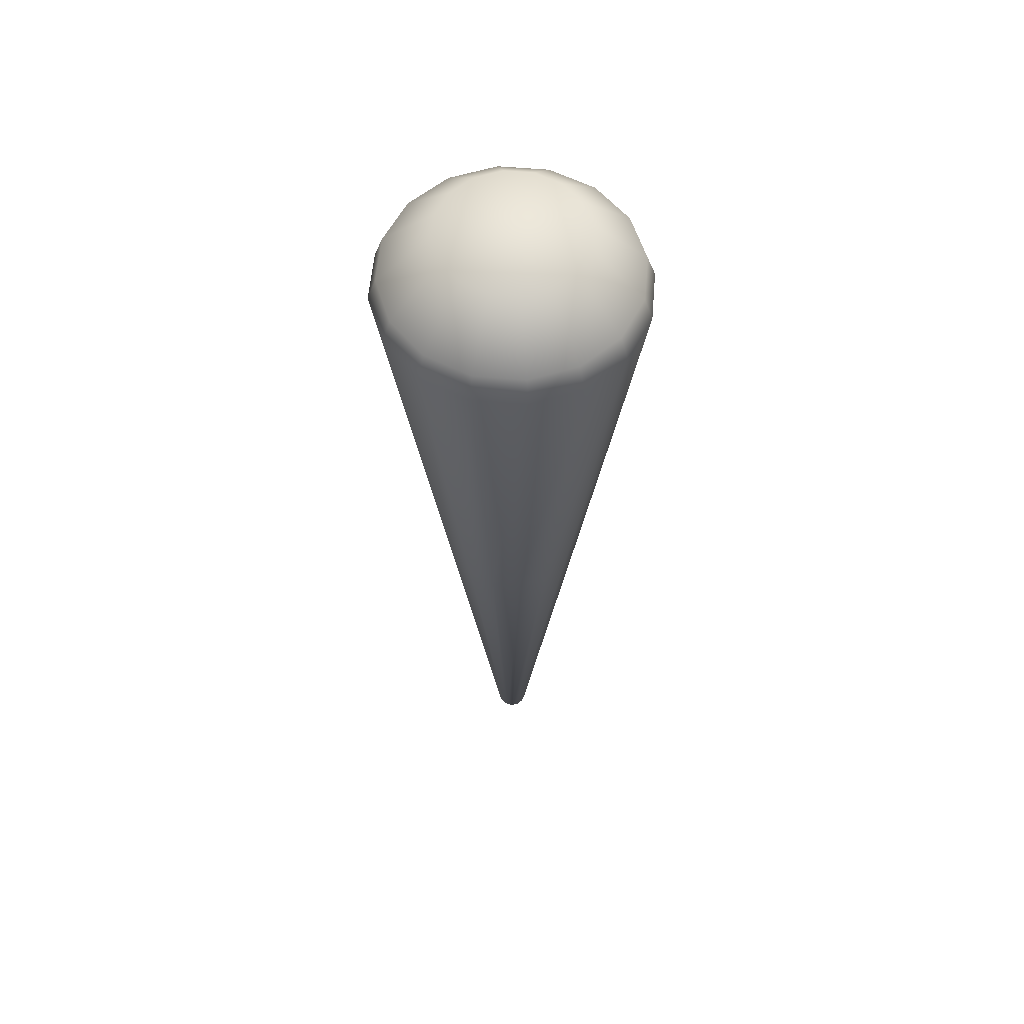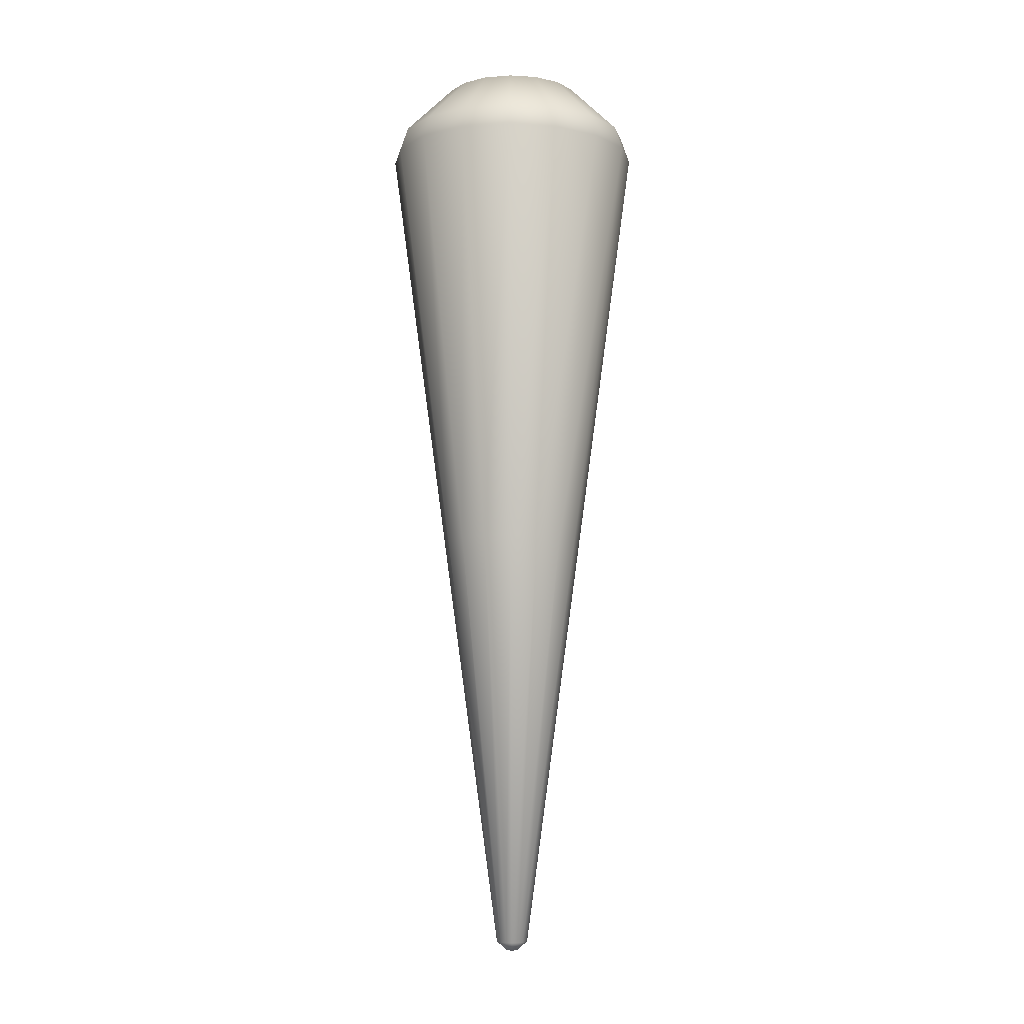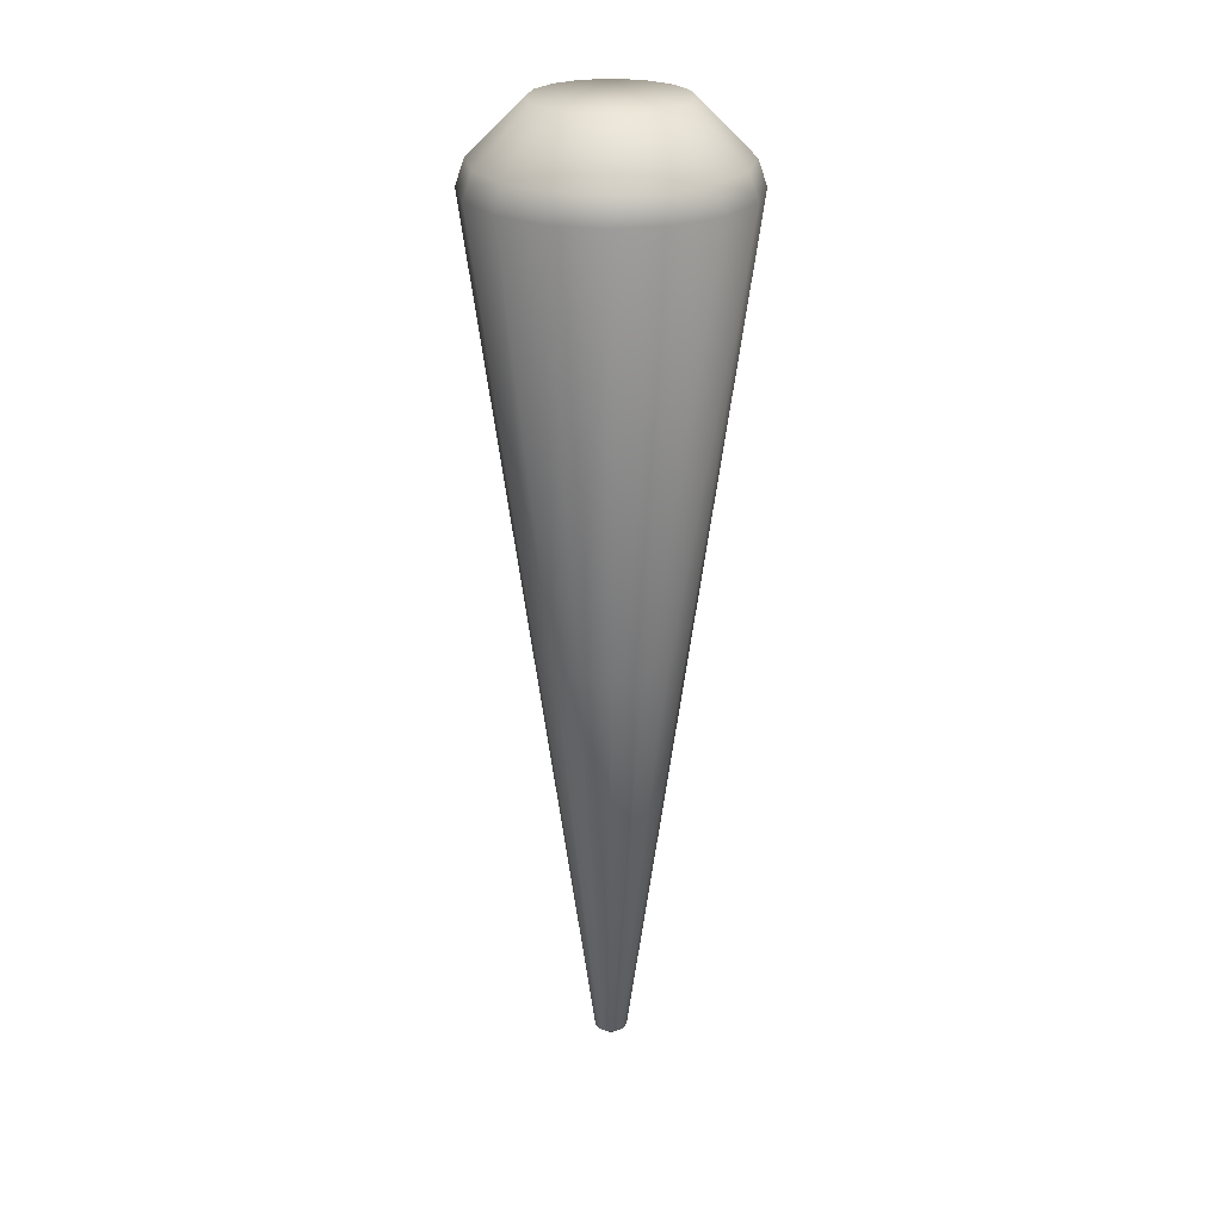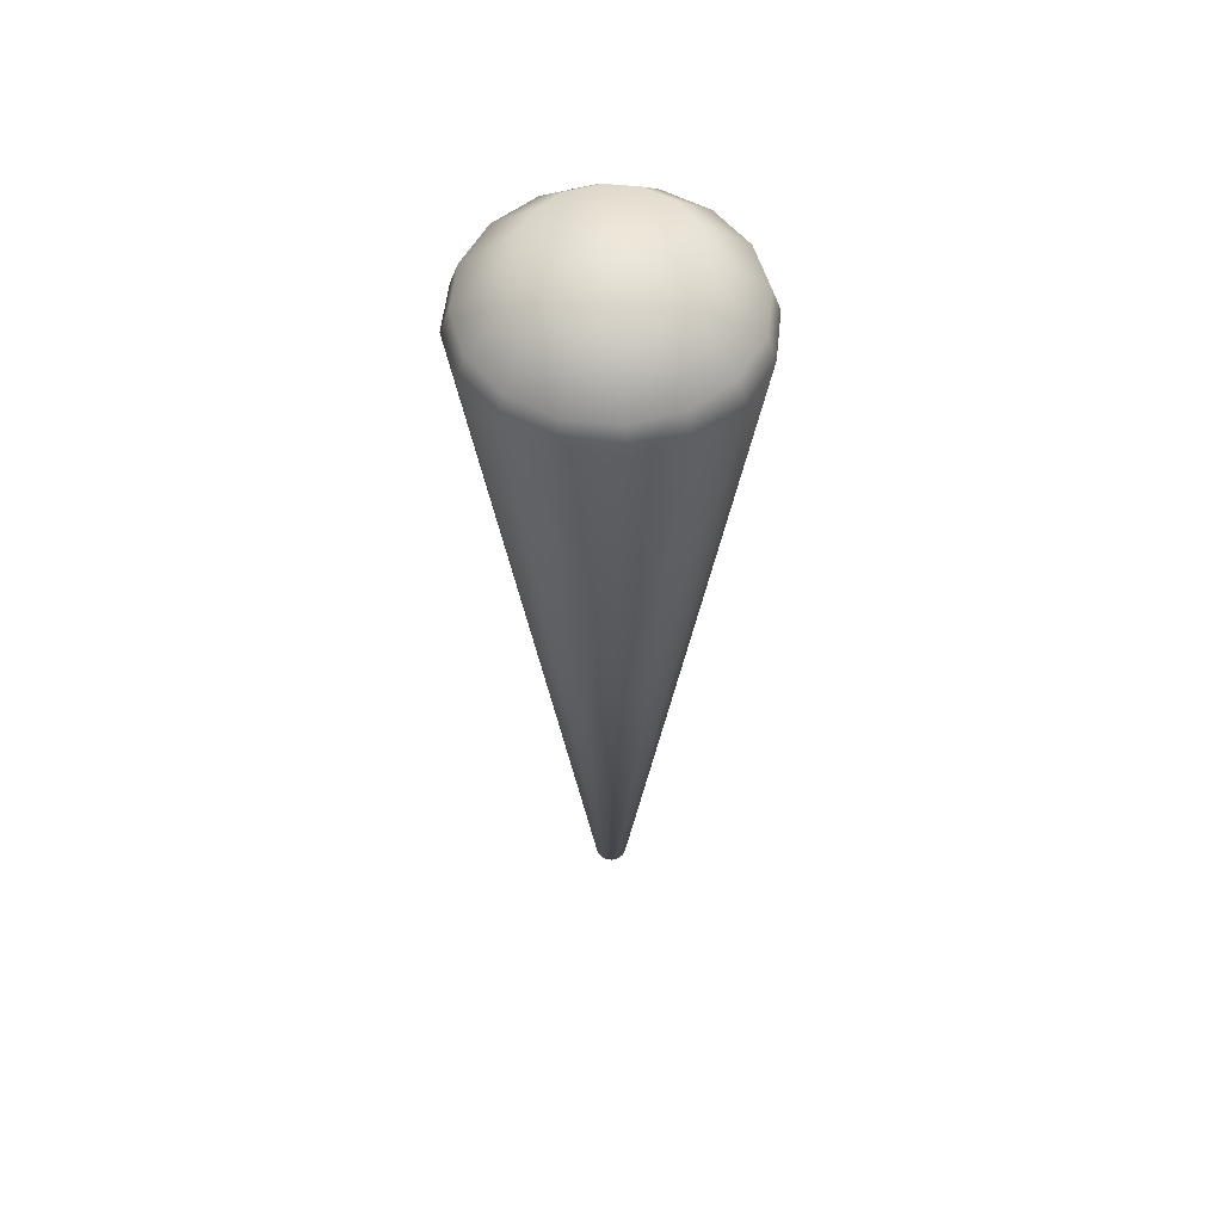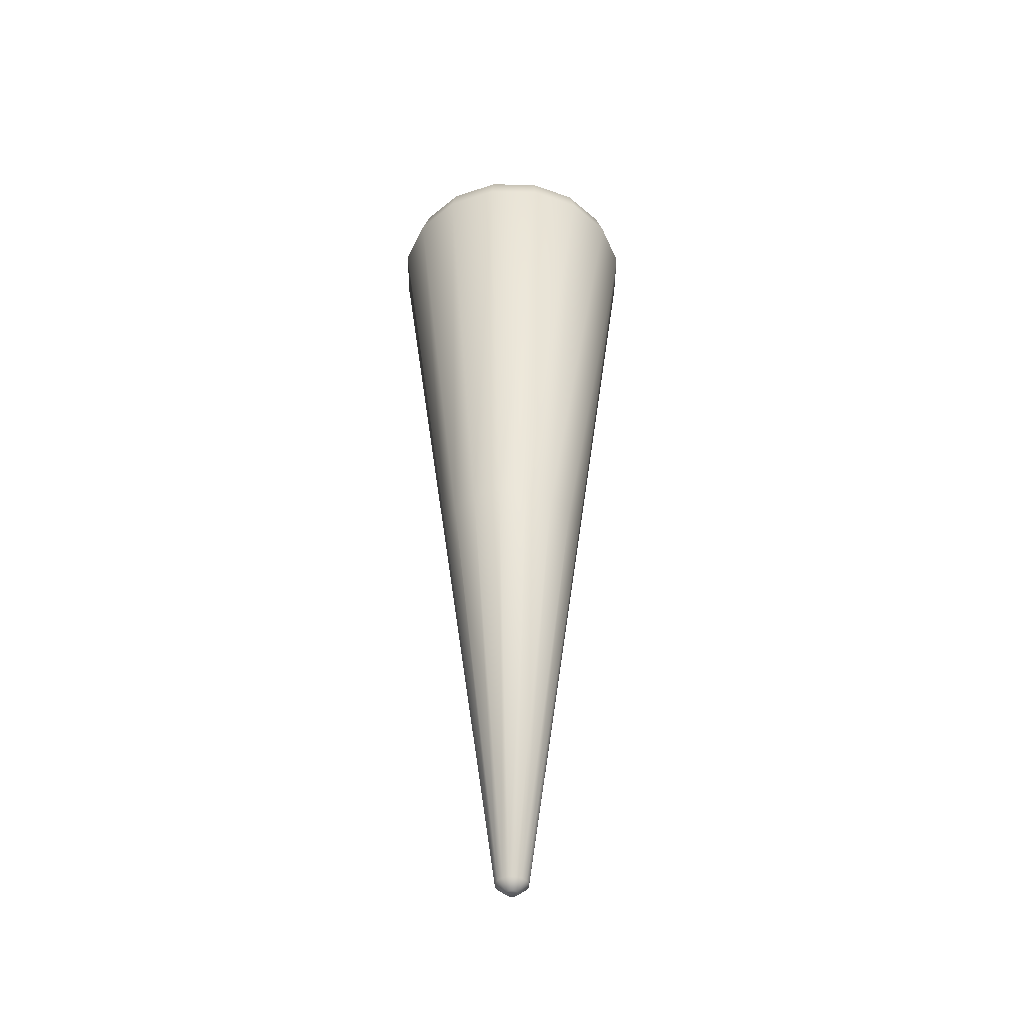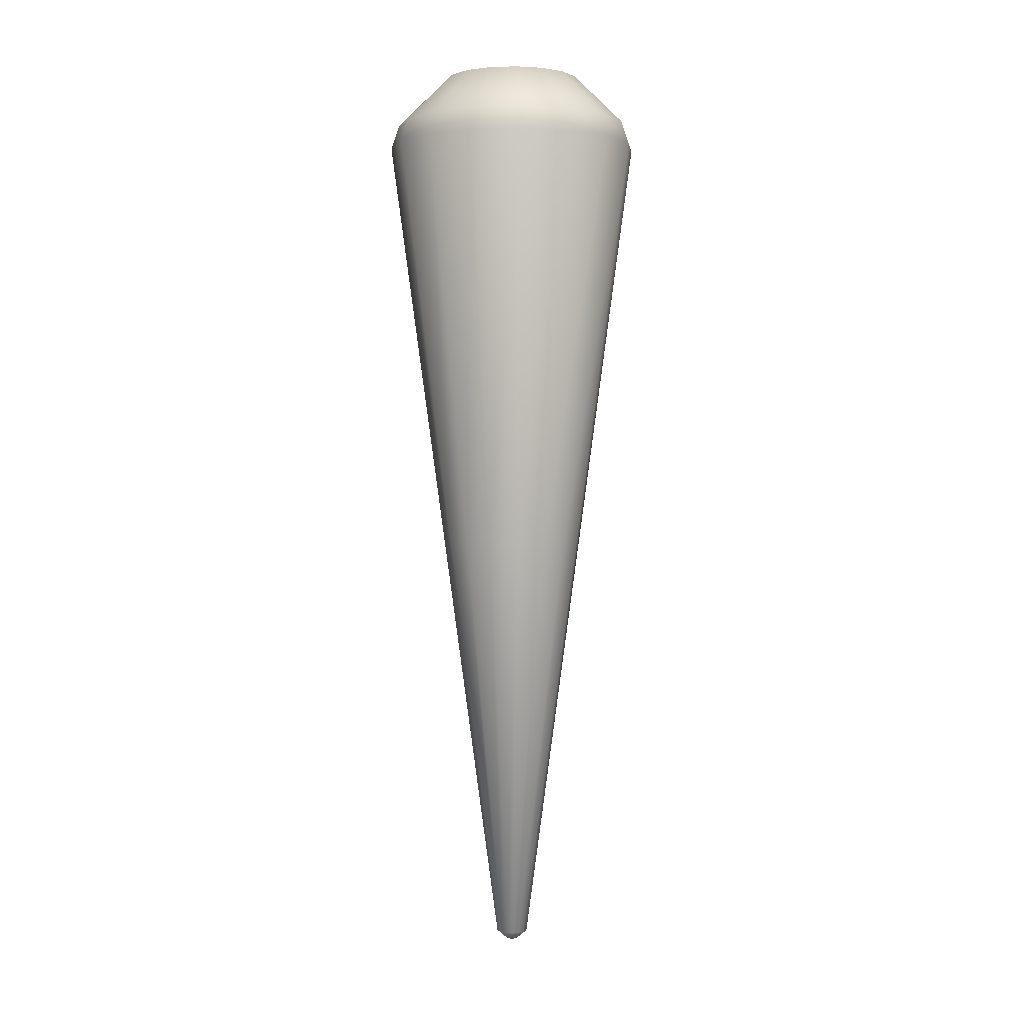
<metadata>
{"format":"obj","ext":"obj","renderer":"f3d","projection":"perspective","resolution":1024,"background":"white","views":[{"elev":58.7,"azim":61.3,"up":"+Z"},{"elev":-6.7,"azim":-133.7,"up":"+Z"},{"elev":25.6,"azim":-112.1,"up":"+Z"},{"elev":55.8,"azim":175.0,"up":"+Z"},{"elev":-41.5,"azim":55.5,"up":"+Z"},{"elev":1.7,"azim":41.0,"up":"+Z"}]}
</metadata>
<code>
o Circle
v -0 0.5326 0.4592
v -0.2038 0.4921 0.4592
v -0.3766 0.3766 0.4592
v -0.4921 0.2038 0.4592
v -0.5326 -0 0.4592
v -0.4921 -0.2038 0.4592
v -0.3766 -0.3766 0.4592
v -0.2038 -0.4921 0.4592
v -0 -0.5326 0.4592
v 0.2038 -0.4921 0.4592
v 0.3766 -0.3766 0.4592
v 0.4921 -0.2038 0.4592
v 0.5326 0 0.4592
v 0.4921 0.2038 0.4592
v 0.3766 0.3766 0.4592
v 0.2038 0.4921 0.4592
v -0 0.9218 0.0768
v -0 0.9855 -0.1076
v -0.3771 0.9105 -0.1076
v -0.3528 0.8517 0.0768
v -0.6969 0.6969 -0.1076
v -0.6518 0.6518 0.0768
v -0.9105 0.3771 -0.1076
v -0.8517 0.3528 0.0768
v -0.9855 -0 -0.1076
v -0.9218 -0 0.0768
v -0.9105 -0.3771 -0.1076
v -0.8517 -0.3528 0.0768
v -0.6969 -0.6969 -0.1076
v -0.6518 -0.6518 0.0768
v -0.3771 -0.9105 -0.1076
v -0.3528 -0.8517 0.0768
v -0 -0.9855 -0.1076
v -0 -0.9218 0.0768
v 0.3771 -0.9105 -0.1076
v 0.3528 -0.8517 0.0768
v 0.6969 -0.6969 -0.1076
v 0.6518 -0.6518 0.0768
v 0.9105 -0.3771 -0.1076
v 0.8517 -0.3528 0.0768
v 0.9855 0 -0.1076
v 0.9218 0 0.0768
v 0.9105 0.3771 -0.1076
v 0.8517 0.3528 0.0768
v 0.6969 0.6969 -0.1076
v 0.6518 0.6518 0.0768
v 0.3771 0.9105 -0.1076
v 0.3528 0.8517 0.0768
v -0 0.1208 -6.536
v 0 0.04264 -6.603
v -0.01632 0.0394 -6.603
v -0.04623 0.1116 -6.536
v -0.03015 0.03015 -6.603
v -0.08543 0.08543 -6.536
v -0.0394 0.01632 -6.603
v -0.1116 0.04623 -6.536
v -0.04264 -0 -6.603
v -0.1208 -0 -6.536
v -0.0394 -0.01632 -6.603
v -0.1116 -0.04623 -6.536
v -0.03015 -0.03015 -6.603
v -0.08543 -0.08543 -6.536
v -0.01632 -0.0394 -6.603
v -0.04623 -0.1116 -6.536
v -0 -0.04264 -6.603
v -0 -0.1208 -6.536
v 0.01632 -0.0394 -6.603
v 0.04623 -0.1116 -6.536
v 0.03015 -0.03015 -6.603
v 0.08543 -0.08543 -6.536
v 0.0394 -0.01632 -6.603
v 0.1116 -0.04623 -6.536
v 0.04264 -0 -6.603
v 0.1208 0 -6.536
v 0.0394 0.01632 -6.603
v 0.1116 0.04623 -6.536
v 0.03015 0.03015 -6.603
v 0.08543 0.08543 -6.536
v 0.01632 0.0394 -6.603
v 0.04623 0.1116 -6.536
v -0 0.5532 -3.322
v 0.2117 0.5111 -3.322
v -0.2117 0.5111 -3.322
v -0.3911 0.3911 -3.322
v -0.5111 0.2117 -3.322
v -0.5532 -0 -3.322
v -0.5111 -0.2117 -3.322
v -0.3911 -0.3911 -3.322
v -0.2117 -0.5111 -3.322
v -0 -0.5532 -3.322
v 0.2117 -0.5111 -3.322
v 0.3911 -0.3912 -3.322
v 0.5111 -0.2117 -3.322
v 0.5532 0 -3.322
v 0.5111 0.2117 -3.322
v 0.3911 0.3912 -3.322
f 44 46 15 14
f 30 32 8 7
f 46 48 16 15
f 32 34 9 8
f 34 36 10 9
f 48 17 1 16
f 84 83 52 54
f 36 38 11 10
f 22 24 4 3
f 38 40 12 11
f 24 26 5 4
f 40 42 13 12
f 26 28 6 5
f 42 44 14 13
f 28 30 7 6
f 81 82 80 49
f 96 95 76 78
f 89 88 62 64
f 82 96 78 80
f 90 89 64 66
f 91 90 66 68
f 83 81 49 52
f 20 22 3 2
f 92 91 68 70
f 85 84 54 56
f 93 92 70 72
f 86 85 56 58
f 94 93 72 74
f 87 86 58 60
f 95 94 74 76
f 88 87 60 62
f 2 3 4 5 6 7 8 9 10 11 12 13 14 15 16 1
f 20 17 18 19
f 22 20 19 21
f 24 22 21 23
f 26 24 23 25
f 28 26 25 27
f 30 28 27 29
f 32 30 29 31
f 34 32 31 33
f 36 34 33 35
f 38 36 35 37
f 40 38 37 39
f 42 40 39 41
f 44 42 41 43
f 46 44 43 45
f 48 46 45 47
f 17 48 47 18
f 17 20 2 1
f 52 49 50 51
f 54 52 51 53
f 56 54 53 55
f 58 56 55 57
f 60 58 57 59
f 62 60 59 61
f 64 62 61 63
f 66 64 63 65
f 68 66 65 67
f 70 68 67 69
f 72 70 69 71
f 74 72 71 73
f 76 74 73 75
f 78 76 75 77
f 80 78 77 79
f 49 80 79 50
f 51 50 79 77 75 73 71 69 67 65 63 61 59 57 55 53
f 29 27 87 88
f 43 41 94 95
f 27 25 86 87
f 41 39 93 94
f 25 23 85 86
f 39 37 92 93
f 23 21 84 85
f 37 35 91 92
f 19 18 81 83
f 35 33 90 91
f 33 31 89 90
f 47 45 96 82
f 31 29 88 89
f 45 43 95 96
f 18 47 82 81
f 21 19 83 84

</code>
